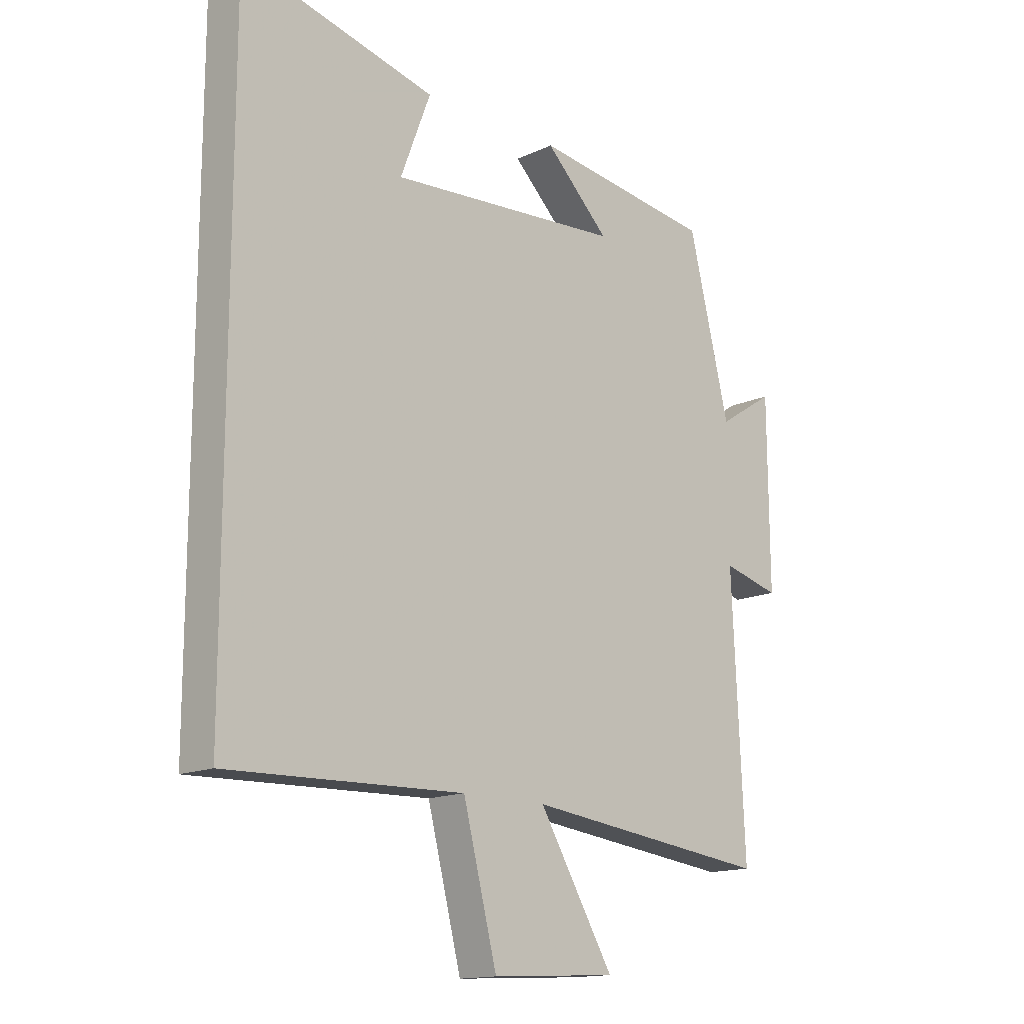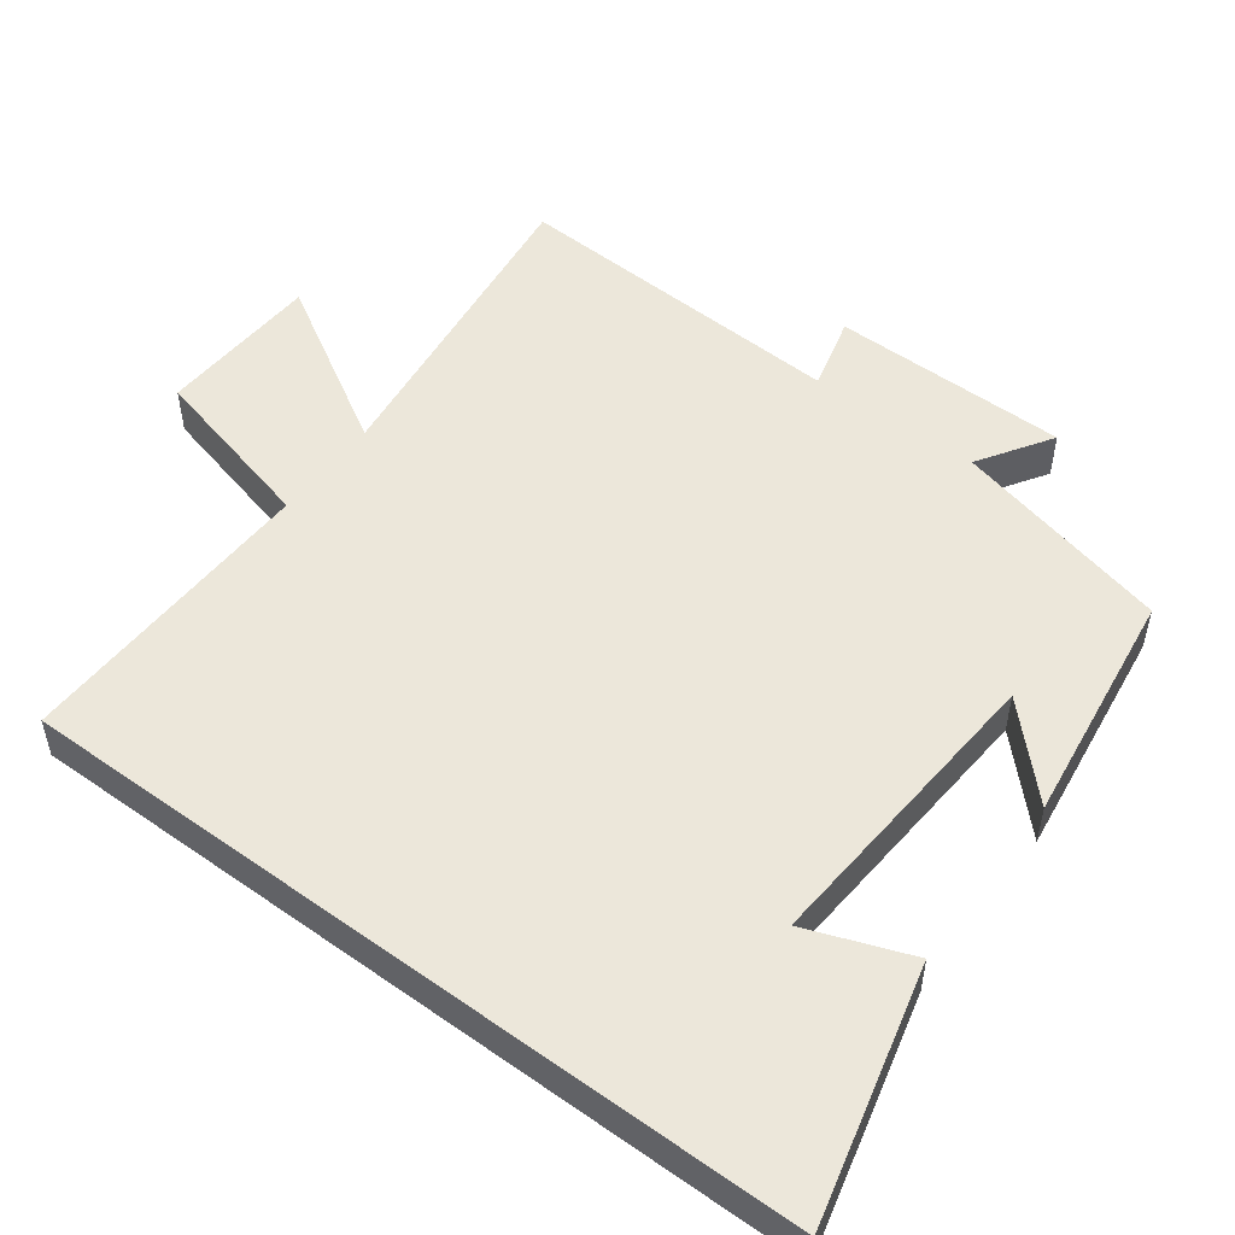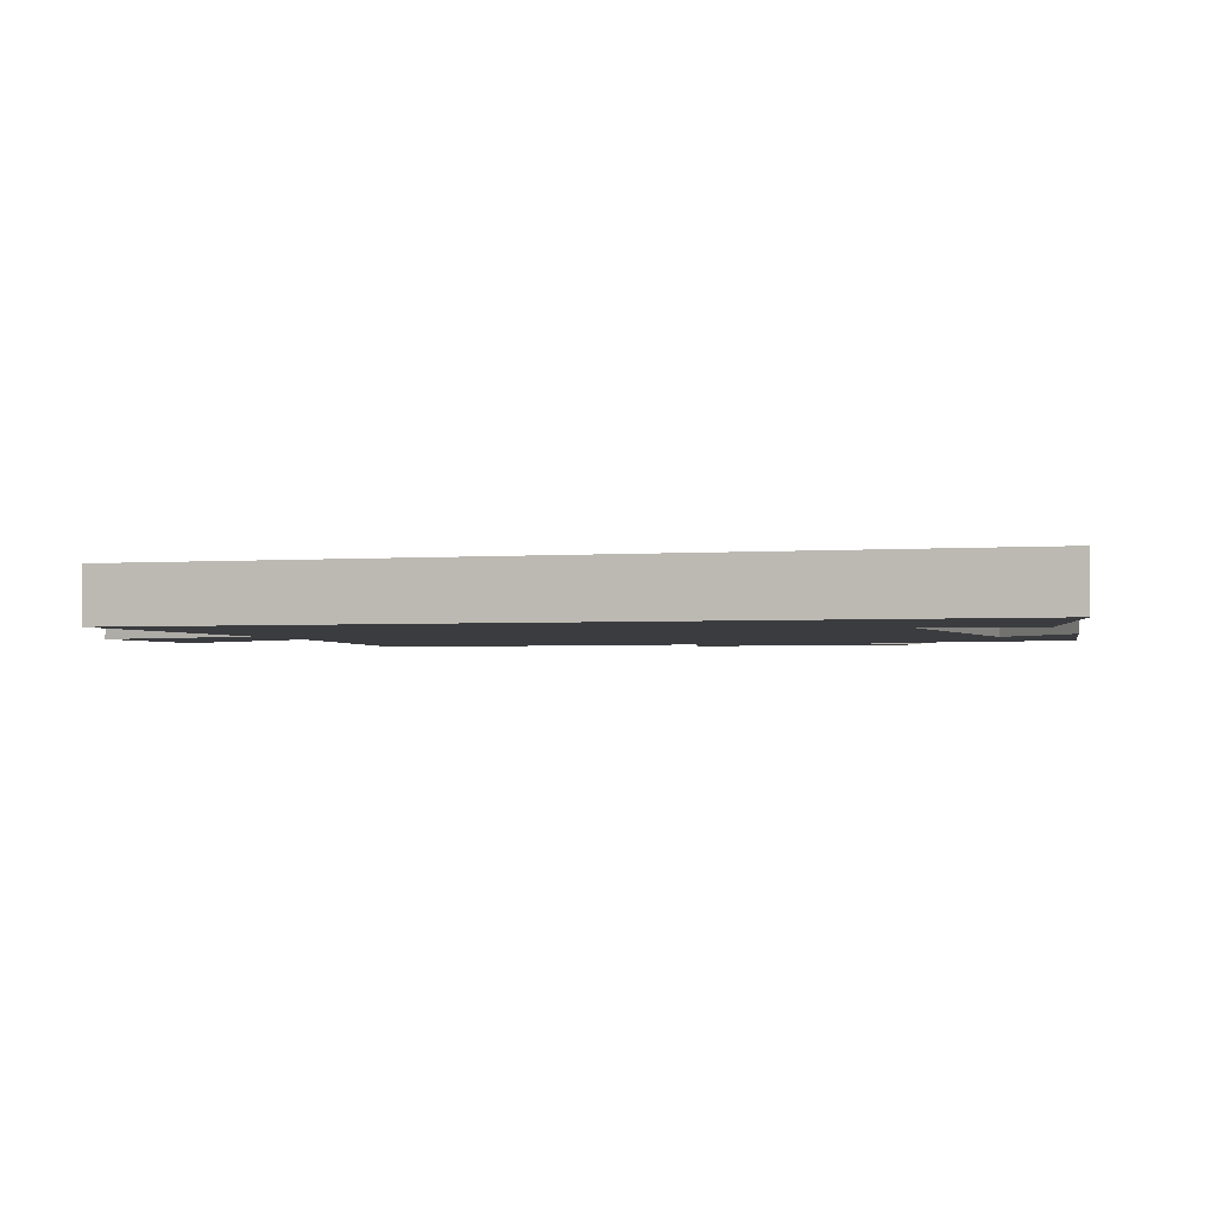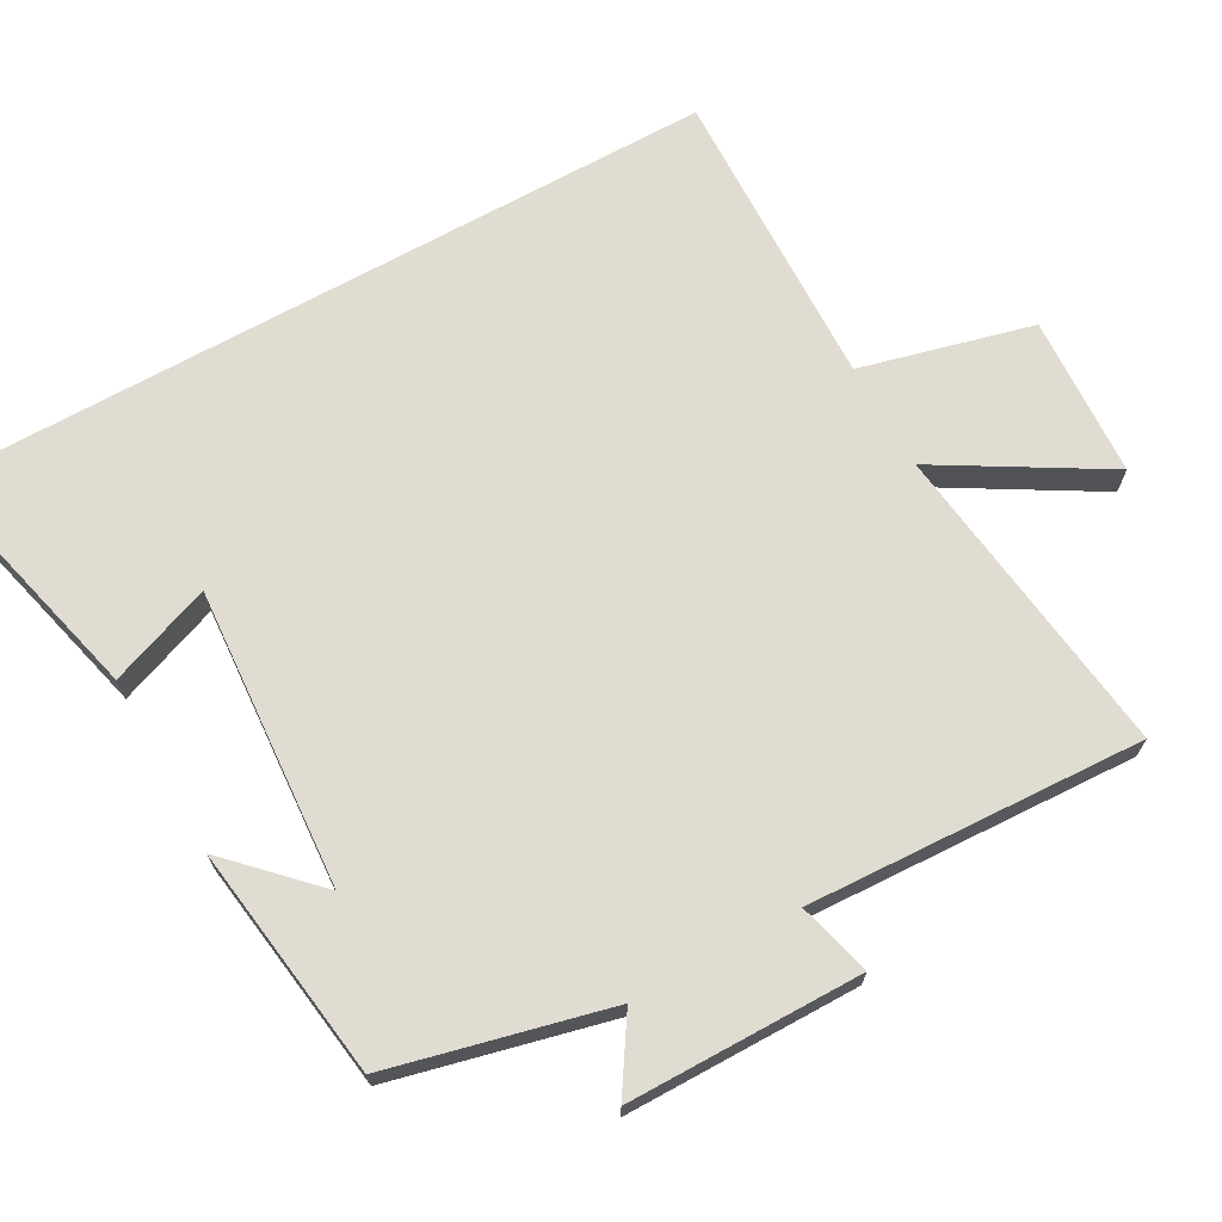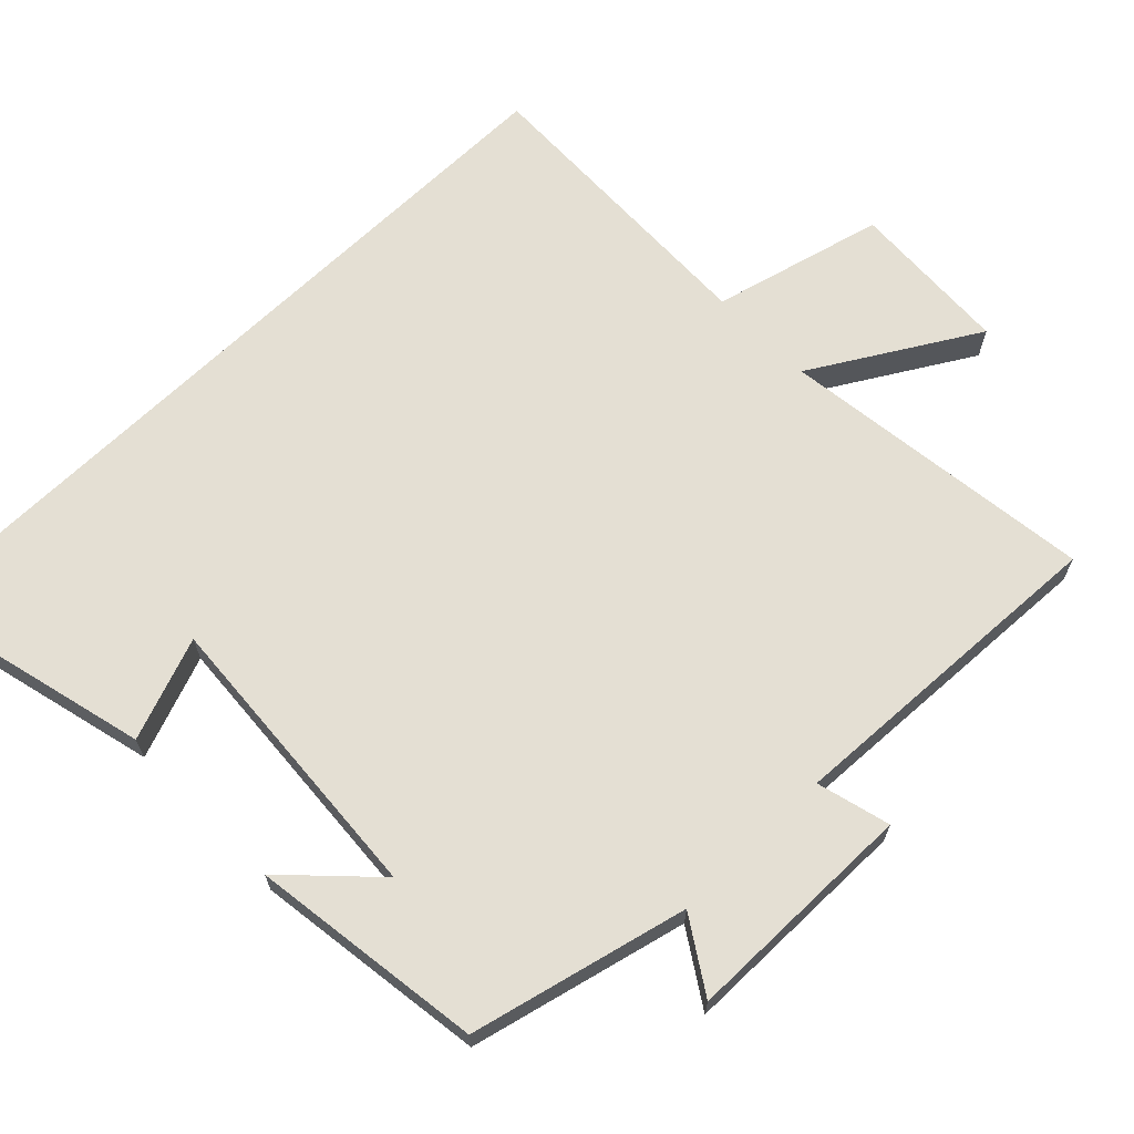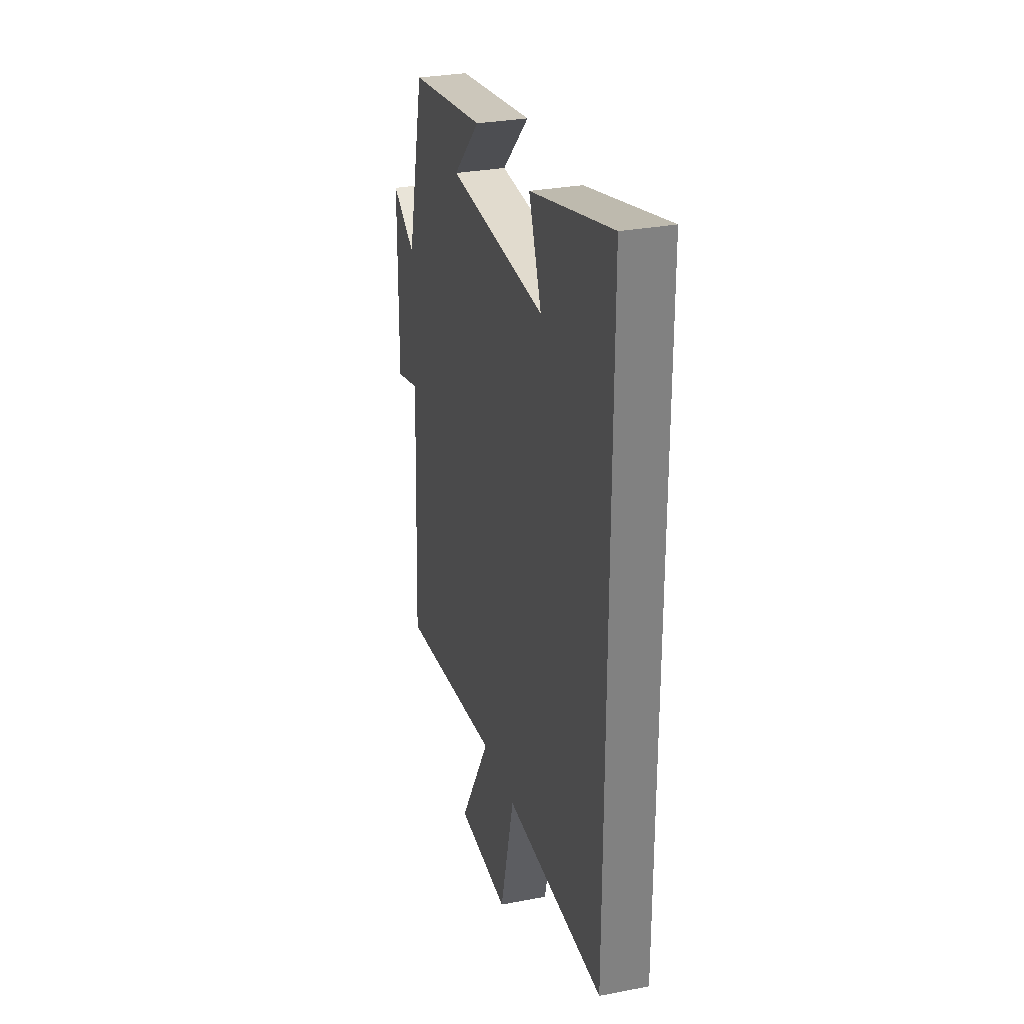
<metadata>
{"format":"obj","ext":"obj","renderer":"f3d","projection":"perspective","resolution":1024,"background":"white","views":[{"elev":-15.0,"azim":-45.1,"up":"+Z"},{"elev":51.8,"azim":-53.3,"up":"+Y"},{"elev":-2.1,"azim":-72.8,"up":"+Y"},{"elev":69.0,"azim":60.9,"up":"+Y"},{"elev":66.7,"azim":45.8,"up":"+Y"},{"elev":29.7,"azim":-105.8,"up":"+Z"}]}
</metadata>
<code>
v -0.5 0.07 0.587
v -0.151 0.07 0.5
v -0.205 0.07 0.356
v 0.215 0.07 0.386
v 0.099 0.07 0.5
v 0.426 0.07 0.455
v 0.5 0.07 0.151
v 0.601 0.07 0.216
v 0.603 0.07 -0.112
v 0.5 0.07 -0.085
v 0.522 0.07 -0.555
v 0.077 0.07 -0.5
v 0.212 0.07 -0.728
v -0.014 0.07 -0.74
v -0.075 0.07 -0.5
v -0.5 0.07 -0.512
v -0.5 0 0.587
v -0.151 0 0.5
v -0.205 0 0.356
v 0.215 0 0.386
v 0.099 0 0.5
v 0.426 0 0.455
v 0.5 0 0.151
v 0.601 0 0.216
v 0.603 0 -0.112
v 0.5 0 -0.085
v 0.522 0 -0.555
v 0.077 0 -0.5
v 0.212 0 -0.728
v -0.014 0 -0.74
v -0.075 0 -0.5
v -0.5 0 -0.512
f 15 16 1
f 12 13 14 15
f 12 15 1
f 10 11 12
f 7 8 9 10
f 4 5 6 7
f 3 4 7 10
f 1 2 3
f 12 1 3
f 3 10 12
f 17 32 31
f 31 30 29 28
f 17 31 28
f 28 27 26
f 26 25 24 23
f 23 22 21 20
f 26 23 20 19
f 19 18 17
f 19 17 28
f 28 26 19
f 1 17 18 2
f 2 18 19 3
f 3 19 20 4
f 4 20 21 5
f 5 21 22 6
f 6 22 23 7
f 7 23 24 8
f 8 24 25 9
f 9 25 26 10
f 10 26 27 11
f 11 27 28 12
f 12 28 29 13
f 13 29 30 14
f 14 30 31 15
f 15 31 32 16
f 16 32 17 1

</code>
